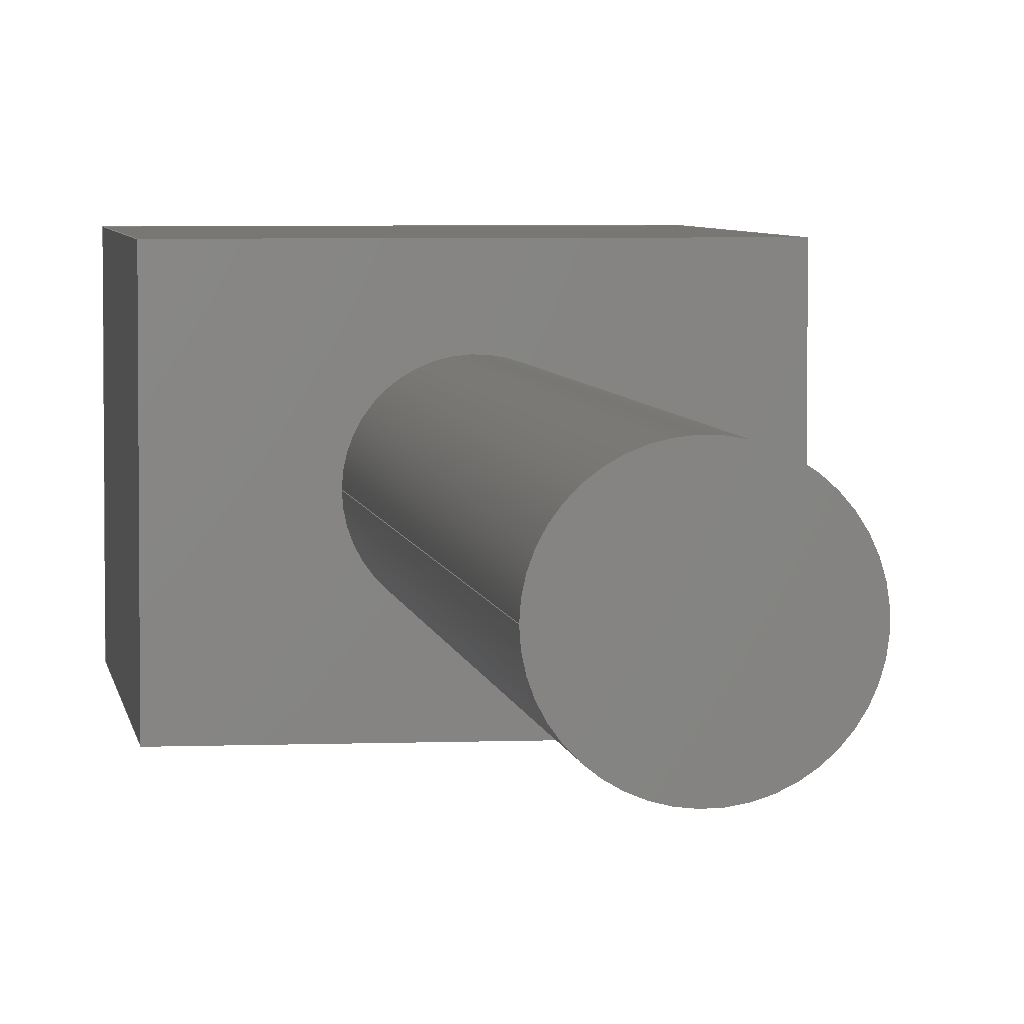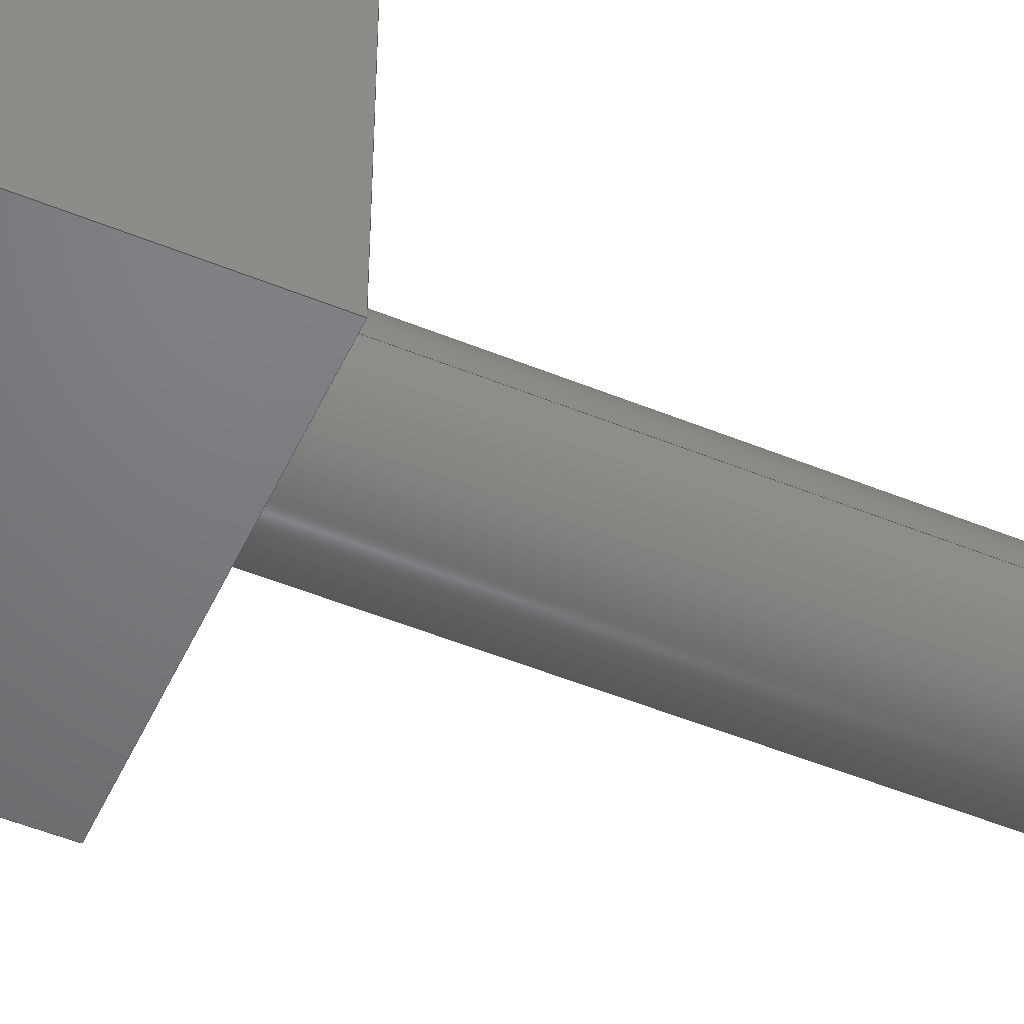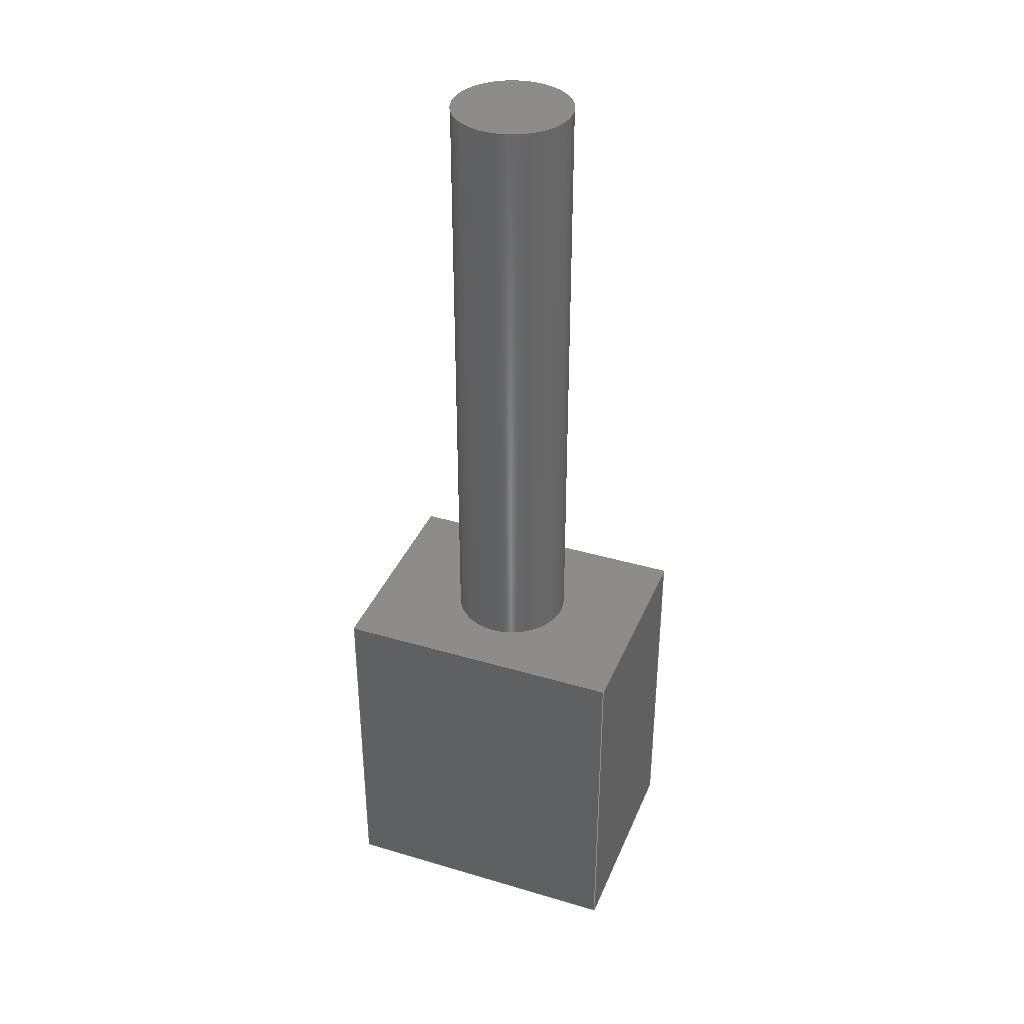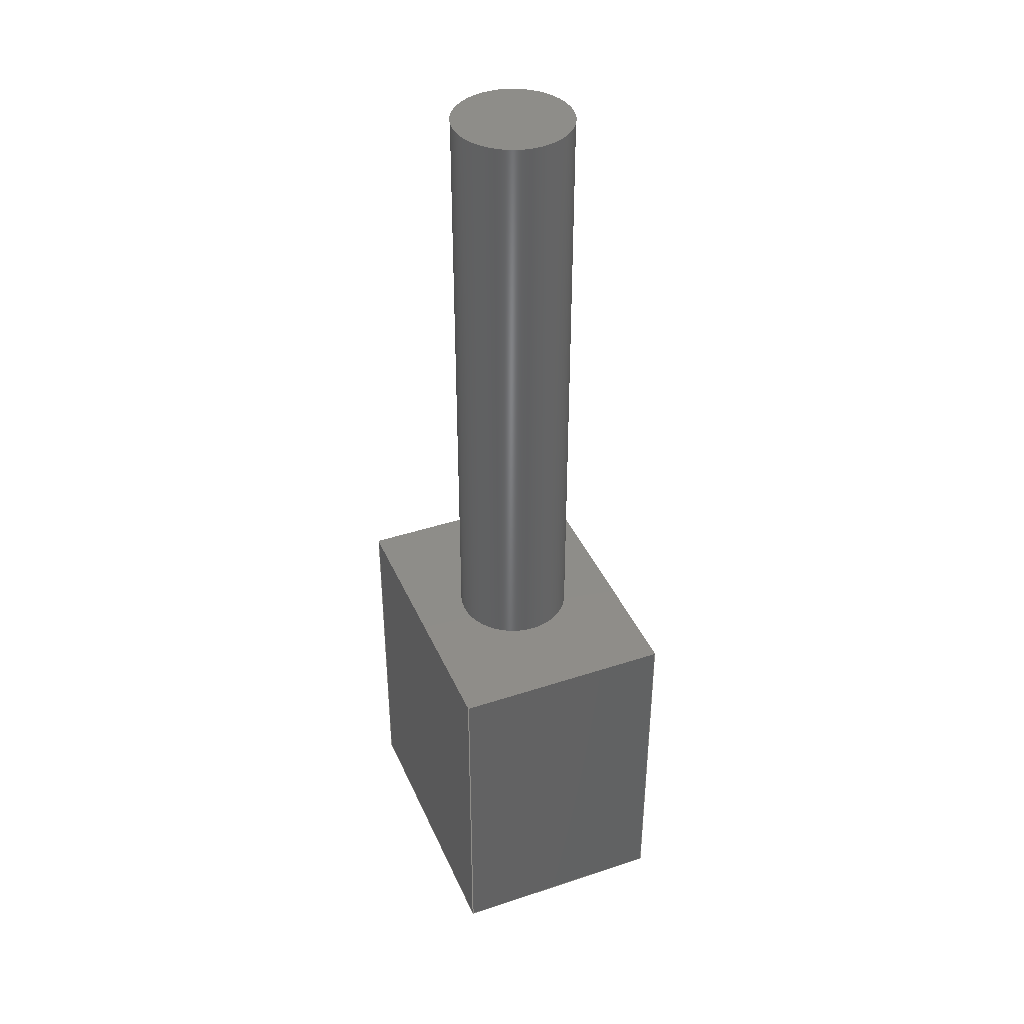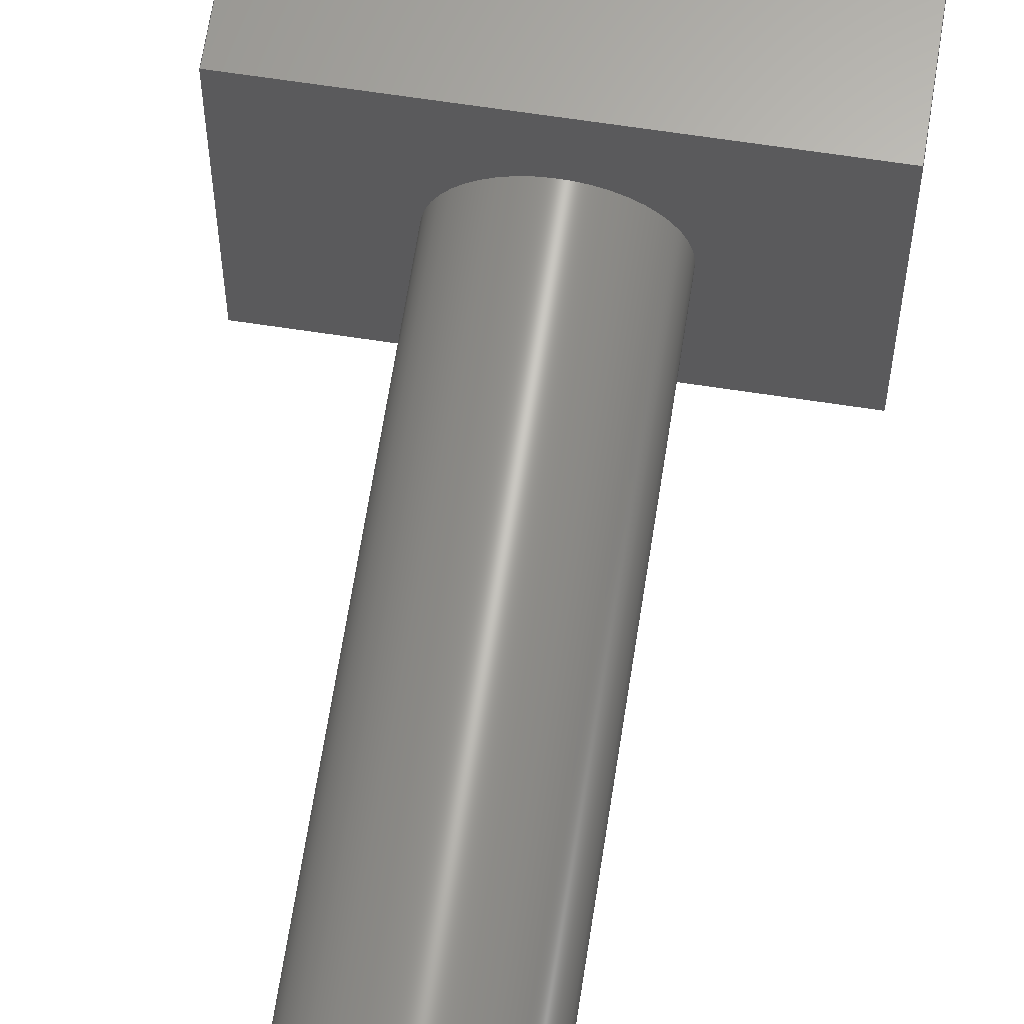
<metadata>
{"format":"step","ext":"step","renderer":"f3d","projection":"perspective","resolution":1024,"background":"white","views":[{"elev":4.3,"azim":-7.3,"up":"+Y"},{"elev":-50.2,"azim":-114.2,"up":"+Y"},{"elev":37.2,"azim":20.9,"up":"+Z"},{"elev":40.1,"azim":67.8,"up":"+Z"},{"elev":65.0,"azim":8.8,"up":"+Y"}]}
</metadata>
<code>
ISO-10303-21;
DATA;
#1=MECHANICAL_DESIGN_GEOMETRIC_PRESENTATION_REPRESENTATION('',(#6,#7,
#8),#221);
#2=SHAPE_REPRESENTATION_RELATIONSHIP('SRR','None',#228,#3);
#3=ADVANCED_BREP_SHAPE_REPRESENTATION('',(#4),#220);
#4=MANIFOLD_SOLID_BREP('Body1',#125);
#5=CYLINDRICAL_SURFACE('',#146,2);
#6=STYLED_ITEM('',(#239),#118);
#7=STYLED_ITEM('',(#239),#120);
#8=STYLED_ITEM('',(#238),#4);
#9=FACE_BOUND('',#21,.T.);
#10=CIRCLE('',#140,2);
#11=CIRCLE('',#147,2);
#12=FACE_OUTER_BOUND('',#20,.T.);
#13=FACE_OUTER_BOUND('',#22,.T.);
#14=FACE_OUTER_BOUND('',#23,.T.);
#15=FACE_OUTER_BOUND('',#24,.T.);
#16=FACE_OUTER_BOUND('',#25,.T.);
#17=FACE_OUTER_BOUND('',#26,.T.);
#18=FACE_OUTER_BOUND('',#27,.T.);
#19=FACE_OUTER_BOUND('',#28,.T.);
#20=EDGE_LOOP('',(#80,#81,#82,#83));
#21=EDGE_LOOP('',(#84));
#22=EDGE_LOOP('',(#85,#86,#87,#88));
#23=EDGE_LOOP('',(#89,#90,#91,#92));
#24=EDGE_LOOP('',(#93,#94,#95,#96));
#25=EDGE_LOOP('',(#97,#98,#99,#100));
#26=EDGE_LOOP('',(#101,#102,#103,#104));
#27=EDGE_LOOP('',(#105,#106,#107,#108));
#28=EDGE_LOOP('',(#109));
#29=LINE('',#188,#42);
#30=LINE('',#190,#43);
#31=LINE('',#192,#44);
#32=LINE('',#193,#45);
#33=LINE('',#198,#46);
#34=LINE('',#200,#47);
#35=LINE('',#201,#48);
#36=LINE('',#204,#49);
#37=LINE('',#205,#50);
#38=LINE('',#208,#51);
#39=LINE('',#209,#52);
#40=LINE('',#211,#53);
#41=LINE('',#216,#54);
#42=VECTOR('',#153,1);
#43=VECTOR('',#154,1);
#44=VECTOR('',#155,1);
#45=VECTOR('',#156,1);
#46=VECTOR('',#161,1);
#47=VECTOR('',#162,1);
#48=VECTOR('',#163,1);
#49=VECTOR('',#166,1);
#50=VECTOR('',#167,1);
#51=VECTOR('',#170,1);
#52=VECTOR('',#171,1);
#53=VECTOR('',#174,1);
#54=VECTOR('',#181,2);
#55=VERTEX_POINT('',#186);
#56=VERTEX_POINT('',#187);
#57=VERTEX_POINT('',#189);
#58=VERTEX_POINT('',#191);
#59=VERTEX_POINT('',#194);
#60=VERTEX_POINT('',#197);
#61=VERTEX_POINT('',#199);
#62=VERTEX_POINT('',#203);
#63=VERTEX_POINT('',#207);
#64=VERTEX_POINT('',#214);
#65=EDGE_CURVE('',#55,#56,#29,.T.);
#66=EDGE_CURVE('',#56,#57,#30,.T.);
#67=EDGE_CURVE('',#57,#58,#31,.T.);
#68=EDGE_CURVE('',#58,#55,#32,.T.);
#69=EDGE_CURVE('',#59,#59,#10,.T.);
#70=EDGE_CURVE('',#56,#60,#33,.T.);
#71=EDGE_CURVE('',#61,#60,#34,.T.);
#72=EDGE_CURVE('',#57,#61,#35,.T.);
#73=EDGE_CURVE('',#62,#61,#36,.T.);
#74=EDGE_CURVE('',#58,#62,#37,.T.);
#75=EDGE_CURVE('',#63,#62,#38,.T.);
#76=EDGE_CURVE('',#55,#63,#39,.T.);
#77=EDGE_CURVE('',#60,#63,#40,.T.);
#78=EDGE_CURVE('',#64,#64,#11,.T.);
#79=EDGE_CURVE('',#64,#59,#41,.T.);
#80=ORIENTED_EDGE('',*,*,#65,.T.);
#81=ORIENTED_EDGE('',*,*,#66,.T.);
#82=ORIENTED_EDGE('',*,*,#67,.T.);
#83=ORIENTED_EDGE('',*,*,#68,.T.);
#84=ORIENTED_EDGE('',*,*,#69,.F.);
#85=ORIENTED_EDGE('',*,*,#66,.F.);
#86=ORIENTED_EDGE('',*,*,#70,.T.);
#87=ORIENTED_EDGE('',*,*,#71,.F.);
#88=ORIENTED_EDGE('',*,*,#72,.F.);
#89=ORIENTED_EDGE('',*,*,#67,.F.);
#90=ORIENTED_EDGE('',*,*,#72,.T.);
#91=ORIENTED_EDGE('',*,*,#73,.F.);
#92=ORIENTED_EDGE('',*,*,#74,.F.);
#93=ORIENTED_EDGE('',*,*,#68,.F.);
#94=ORIENTED_EDGE('',*,*,#74,.T.);
#95=ORIENTED_EDGE('',*,*,#75,.F.);
#96=ORIENTED_EDGE('',*,*,#76,.F.);
#97=ORIENTED_EDGE('',*,*,#65,.F.);
#98=ORIENTED_EDGE('',*,*,#76,.T.);
#99=ORIENTED_EDGE('',*,*,#77,.F.);
#100=ORIENTED_EDGE('',*,*,#70,.F.);
#101=ORIENTED_EDGE('',*,*,#77,.T.);
#102=ORIENTED_EDGE('',*,*,#75,.T.);
#103=ORIENTED_EDGE('',*,*,#73,.T.);
#104=ORIENTED_EDGE('',*,*,#71,.T.);
#105=ORIENTED_EDGE('',*,*,#78,.F.);
#106=ORIENTED_EDGE('',*,*,#79,.T.);
#107=ORIENTED_EDGE('',*,*,#69,.T.);
#108=ORIENTED_EDGE('',*,*,#79,.F.);
#109=ORIENTED_EDGE('',*,*,#78,.T.);
#110=PLANE('',#139);
#111=PLANE('',#141);
#112=PLANE('',#142);
#113=PLANE('',#143);
#114=PLANE('',#144);
#115=PLANE('',#145);
#116=PLANE('',#148);
#117=ADVANCED_FACE('',(#12,#9),#110,.T.);
#118=ADVANCED_FACE('',(#13),#111,.T.);
#119=ADVANCED_FACE('',(#14),#112,.T.);
#120=ADVANCED_FACE('',(#15),#113,.T.);
#121=ADVANCED_FACE('',(#16),#114,.T.);
#122=ADVANCED_FACE('',(#17),#115,.T.);
#123=ADVANCED_FACE('',(#18),#5,.T.);
#124=ADVANCED_FACE('',(#19),#116,.T.);
#125=CLOSED_SHELL('',(#117,#118,#119,#120,#121,#122,#123,#124));
#126=DERIVED_UNIT_ELEMENT(#128,1);
#127=DERIVED_UNIT_ELEMENT(#223,3);
#128=(
MASS_UNIT()
NAMED_UNIT(*)
SI_UNIT(.KILO.,.GRAM.)
);
#129=DERIVED_UNIT((#126,#127));
#130=MEASURE_REPRESENTATION_ITEM('density measure',
POSITIVE_RATIO_MEASURE(7850),#129);
#131=PROPERTY_DEFINITION_REPRESENTATION(#136,#133);
#132=PROPERTY_DEFINITION_REPRESENTATION(#137,#134);
#133=REPRESENTATION('material name',(#135),#220);
#134=REPRESENTATION('density',(#130),#220);
#135=DESCRIPTIVE_REPRESENTATION_ITEM('Steel','Steel');
#136=PROPERTY_DEFINITION('material property','material name',#230);
#137=PROPERTY_DEFINITION('material property','density of part',#230);
#138=AXIS2_PLACEMENT_3D('placement',#184,#149,#150);
#139=AXIS2_PLACEMENT_3D('',#185,#151,#152);
#140=AXIS2_PLACEMENT_3D('',#195,#157,#158);
#141=AXIS2_PLACEMENT_3D('',#196,#159,#160);
#142=AXIS2_PLACEMENT_3D('',#202,#164,#165);
#143=AXIS2_PLACEMENT_3D('',#206,#168,#169);
#144=AXIS2_PLACEMENT_3D('',#210,#172,#173);
#145=AXIS2_PLACEMENT_3D('',#212,#175,#176);
#146=AXIS2_PLACEMENT_3D('',#213,#177,#178);
#147=AXIS2_PLACEMENT_3D('',#215,#179,#180);
#148=AXIS2_PLACEMENT_3D('',#217,#182,#183);
#149=DIRECTION('axis',(0,0,1));
#150=DIRECTION('refdir',(1,0,0));
#151=DIRECTION('center_axis',(0,0,1));
#152=DIRECTION('ref_axis',(1,0,0));
#153=DIRECTION('',(0,-1,0));
#154=DIRECTION('',(1,0,0));
#155=DIRECTION('',(0,1,0));
#156=DIRECTION('',(-1,0,0));
#157=DIRECTION('center_axis',(0,0,1));
#158=DIRECTION('ref_axis',(1,0,0));
#159=DIRECTION('center_axis',(0,-1,0));
#160=DIRECTION('ref_axis',(-1,0,0));
#161=DIRECTION('',(0,0,-1));
#162=DIRECTION('',(-1,0,0));
#163=DIRECTION('',(0,0,-1));
#164=DIRECTION('center_axis',(1,0,0));
#165=DIRECTION('ref_axis',(0,-1,0));
#166=DIRECTION('',(0,-1,0));
#167=DIRECTION('',(0,0,-1));
#168=DIRECTION('center_axis',(0,1,0));
#169=DIRECTION('ref_axis',(1,0,0));
#170=DIRECTION('',(1,0,0));
#171=DIRECTION('',(0,0,-1));
#172=DIRECTION('center_axis',(-1,0,0));
#173=DIRECTION('ref_axis',(0,1,0));
#174=DIRECTION('',(0,1,0));
#175=DIRECTION('center_axis',(0,0,-1));
#176=DIRECTION('ref_axis',(-1,0,0));
#177=DIRECTION('center_axis',(0,0,1));
#178=DIRECTION('ref_axis',(1,0,0));
#179=DIRECTION('center_axis',(0,0,1));
#180=DIRECTION('ref_axis',(1,0,0));
#181=DIRECTION('',(0,0,-1));
#182=DIRECTION('center_axis',(0,0,1));
#183=DIRECTION('ref_axis',(1,0,0));
#184=CARTESIAN_POINT('',(0,0,0));
#185=CARTESIAN_POINT('Origin',(5,3.75,0));
#186=CARTESIAN_POINT('',(0,7.5,0));
#187=CARTESIAN_POINT('',(0,0,0));
#188=CARTESIAN_POINT('',(0,7.5,0));
#189=CARTESIAN_POINT('',(10,0,0));
#190=CARTESIAN_POINT('',(0,0,0));
#191=CARTESIAN_POINT('',(10,7.5,0));
#192=CARTESIAN_POINT('',(10,0,0));
#193=CARTESIAN_POINT('',(10,7.5,0));
#194=CARTESIAN_POINT('',(3,3.783,0));
#195=CARTESIAN_POINT('Origin',(5,3.783,0));
#196=CARTESIAN_POINT('Origin',(10,0,0));
#197=CARTESIAN_POINT('',(0,0,-12));
#198=CARTESIAN_POINT('',(0,0,0));
#199=CARTESIAN_POINT('',(10,0,-12));
#200=CARTESIAN_POINT('',(0,0,-12));
#201=CARTESIAN_POINT('',(10,0,0));
#202=CARTESIAN_POINT('Origin',(10,7.5,0));
#203=CARTESIAN_POINT('',(10,7.5,-12));
#204=CARTESIAN_POINT('',(10,0,-12));
#205=CARTESIAN_POINT('',(10,7.5,0));
#206=CARTESIAN_POINT('Origin',(0,7.5,0));
#207=CARTESIAN_POINT('',(0,7.5,-12));
#208=CARTESIAN_POINT('',(10,7.5,-12));
#209=CARTESIAN_POINT('',(0,7.5,0));
#210=CARTESIAN_POINT('Origin',(0,0,0));
#211=CARTESIAN_POINT('',(0,7.5,-12));
#212=CARTESIAN_POINT('Origin',(5,3.75,-12));
#213=CARTESIAN_POINT('Origin',(5,3.783,0));
#214=CARTESIAN_POINT('',(3,3.783,20.5));
#215=CARTESIAN_POINT('Origin',(5,3.783,20.5));
#216=CARTESIAN_POINT('',(3,3.783,0));
#217=CARTESIAN_POINT('Origin',(5,3.783,20.5));
#218=UNCERTAINTY_MEASURE_WITH_UNIT(LENGTH_MEASURE(0.001),#222,
'DISTANCE_ACCURACY_VALUE',
'Maximum model space distance between geometric entities at asserted c
onnectivities');
#219=UNCERTAINTY_MEASURE_WITH_UNIT(LENGTH_MEASURE(0.001),#222,
'DISTANCE_ACCURACY_VALUE',
'Maximum model space distance between geometric entities at asserted c
onnectivities');
#220=(
GEOMETRIC_REPRESENTATION_CONTEXT(3)
GLOBAL_UNCERTAINTY_ASSIGNED_CONTEXT((#218))
GLOBAL_UNIT_ASSIGNED_CONTEXT((#222,#224,#225))
REPRESENTATION_CONTEXT('','3D')
);
#221=(
GEOMETRIC_REPRESENTATION_CONTEXT(3)
GLOBAL_UNCERTAINTY_ASSIGNED_CONTEXT((#219))
GLOBAL_UNIT_ASSIGNED_CONTEXT((#222,#224,#225))
REPRESENTATION_CONTEXT('','3D')
);
#222=(
LENGTH_UNIT()
NAMED_UNIT(*)
SI_UNIT(.CENTI.,.METRE.)
);
#223=(
LENGTH_UNIT()
NAMED_UNIT(*)
SI_UNIT($,.METRE.)
);
#224=(
NAMED_UNIT(*)
PLANE_ANGLE_UNIT()
SI_UNIT($,.RADIAN.)
);
#225=(
NAMED_UNIT(*)
SI_UNIT($,.STERADIAN.)
SOLID_ANGLE_UNIT()
);
#226=SHAPE_DEFINITION_REPRESENTATION(#227,#228);
#227=PRODUCT_DEFINITION_SHAPE('',$,#230);
#228=SHAPE_REPRESENTATION('',(#138),#220);
#229=PRODUCT_DEFINITION_CONTEXT('part definition',#234,'design');
#230=PRODUCT_DEFINITION('Untitled','Untitled',#231,#229);
#231=PRODUCT_DEFINITION_FORMATION('',$,#236);
#232=PRODUCT_RELATED_PRODUCT_CATEGORY('Untitled','Untitled',(#236));
#233=APPLICATION_PROTOCOL_DEFINITION('international standard',
'automotive_design',2009,#234);
#234=APPLICATION_CONTEXT(
'Core Data for Automotive Mechanical Design Process');
#235=PRODUCT_CONTEXT('part definition',#234,'mechanical');
#236=PRODUCT('Untitled','Untitled',$,(#235));
#237=PRESENTATION_STYLE_ASSIGNMENT((#240));
#238=PRESENTATION_STYLE_ASSIGNMENT((#241));
#239=PRESENTATION_STYLE_ASSIGNMENT((#242));
#240=SURFACE_STYLE_USAGE(.BOTH.,#243);
#241=SURFACE_STYLE_USAGE(.BOTH.,#244);
#242=SURFACE_STYLE_USAGE(.BOTH.,#245);
#243=SURFACE_SIDE_STYLE('',(#246));
#244=SURFACE_SIDE_STYLE('',(#247));
#245=SURFACE_SIDE_STYLE('',(#248));
#246=SURFACE_STYLE_FILL_AREA(#249);
#247=SURFACE_STYLE_FILL_AREA(#250);
#248=SURFACE_STYLE_FILL_AREA(#251);
#249=FILL_AREA_STYLE('Steel - Satin',(#252));
#250=FILL_AREA_STYLE('Bronze - Polished',(#253));
#251=FILL_AREA_STYLE('Palladium - Polished',(#254));
#252=FILL_AREA_STYLE_COLOUR('Steel - Satin',#255);
#253=FILL_AREA_STYLE_COLOUR('Bronze - Polished',#256);
#254=FILL_AREA_STYLE_COLOUR('Palladium - Polished',#257);
#255=COLOUR_RGB('Steel - Satin',0.6275,0.6275,0.6275);
#256=COLOUR_RGB('Bronze - Polished',0.6078,0.5255,
0.3647);
#257=COLOUR_RGB('Palladium - Polished',0.8588,0.8471,
0.8275);
ENDSEC;
END-ISO-10303-21;

</code>
